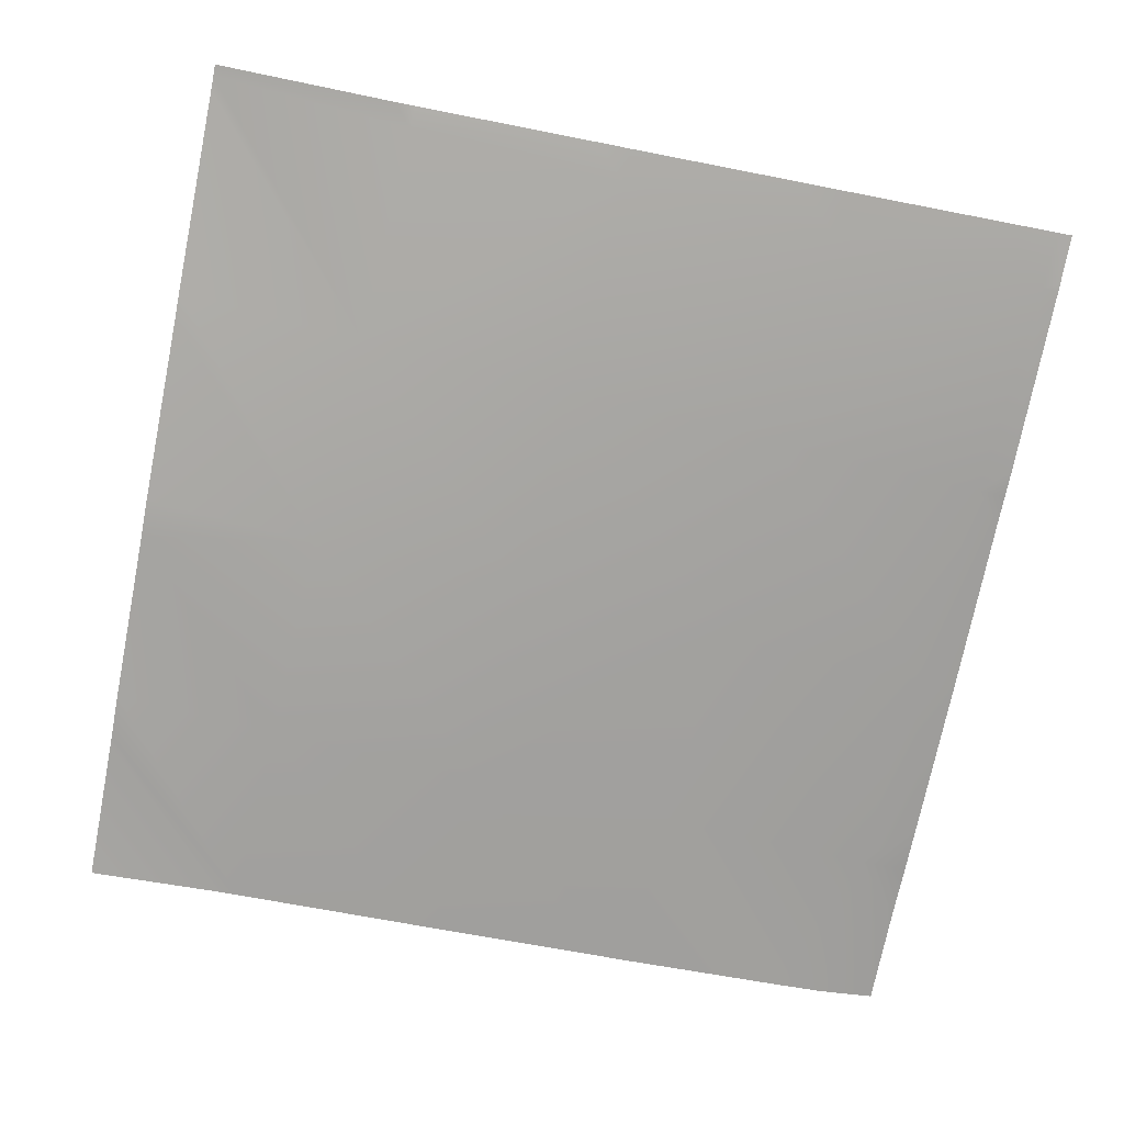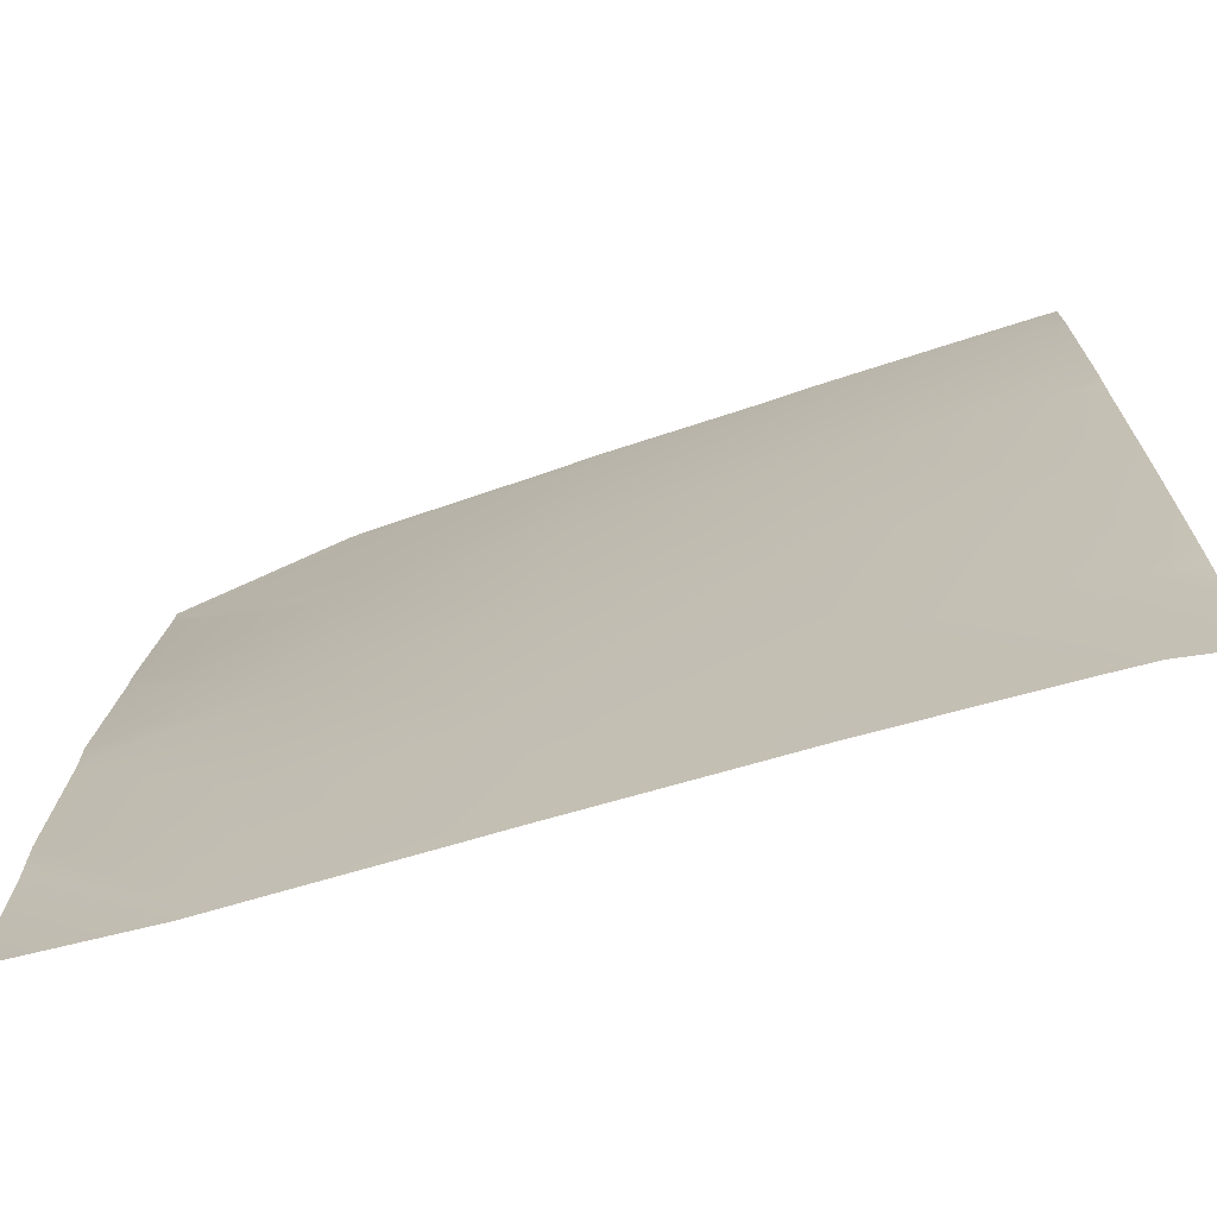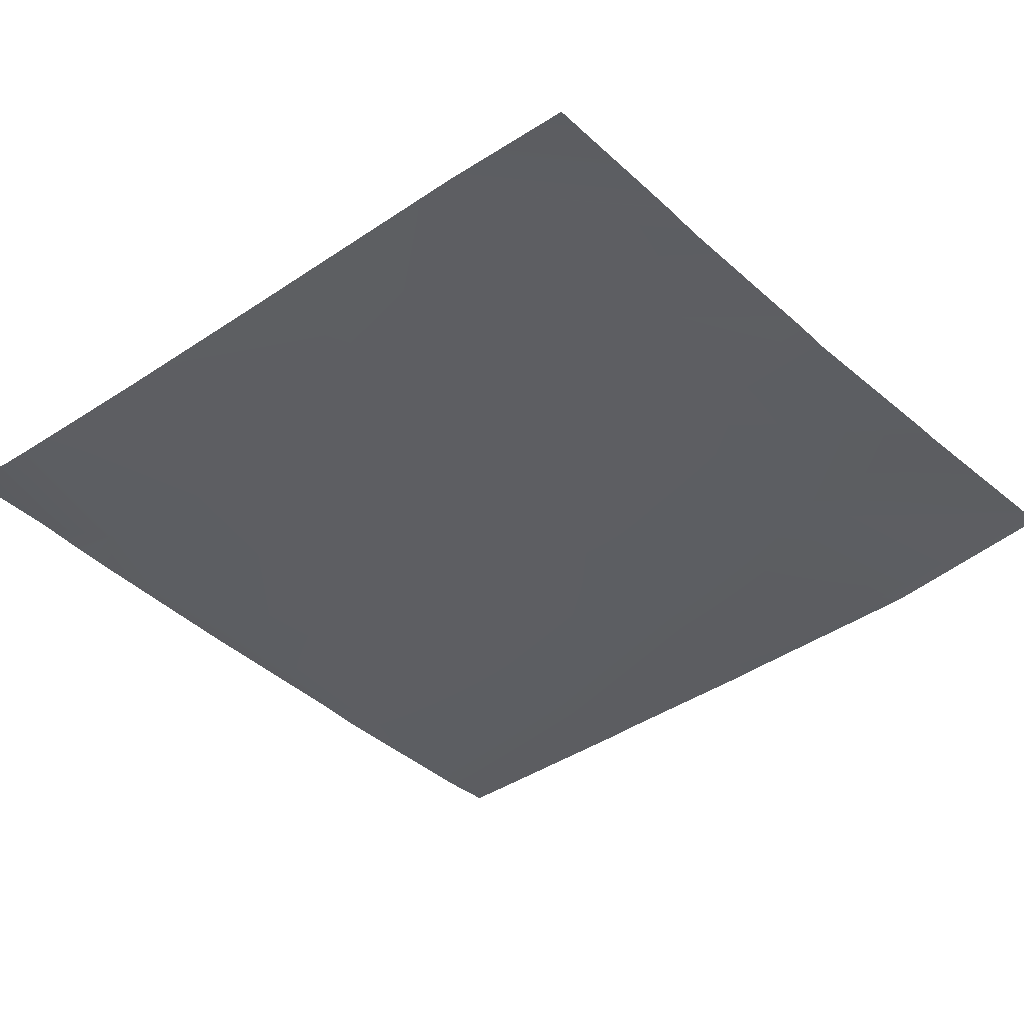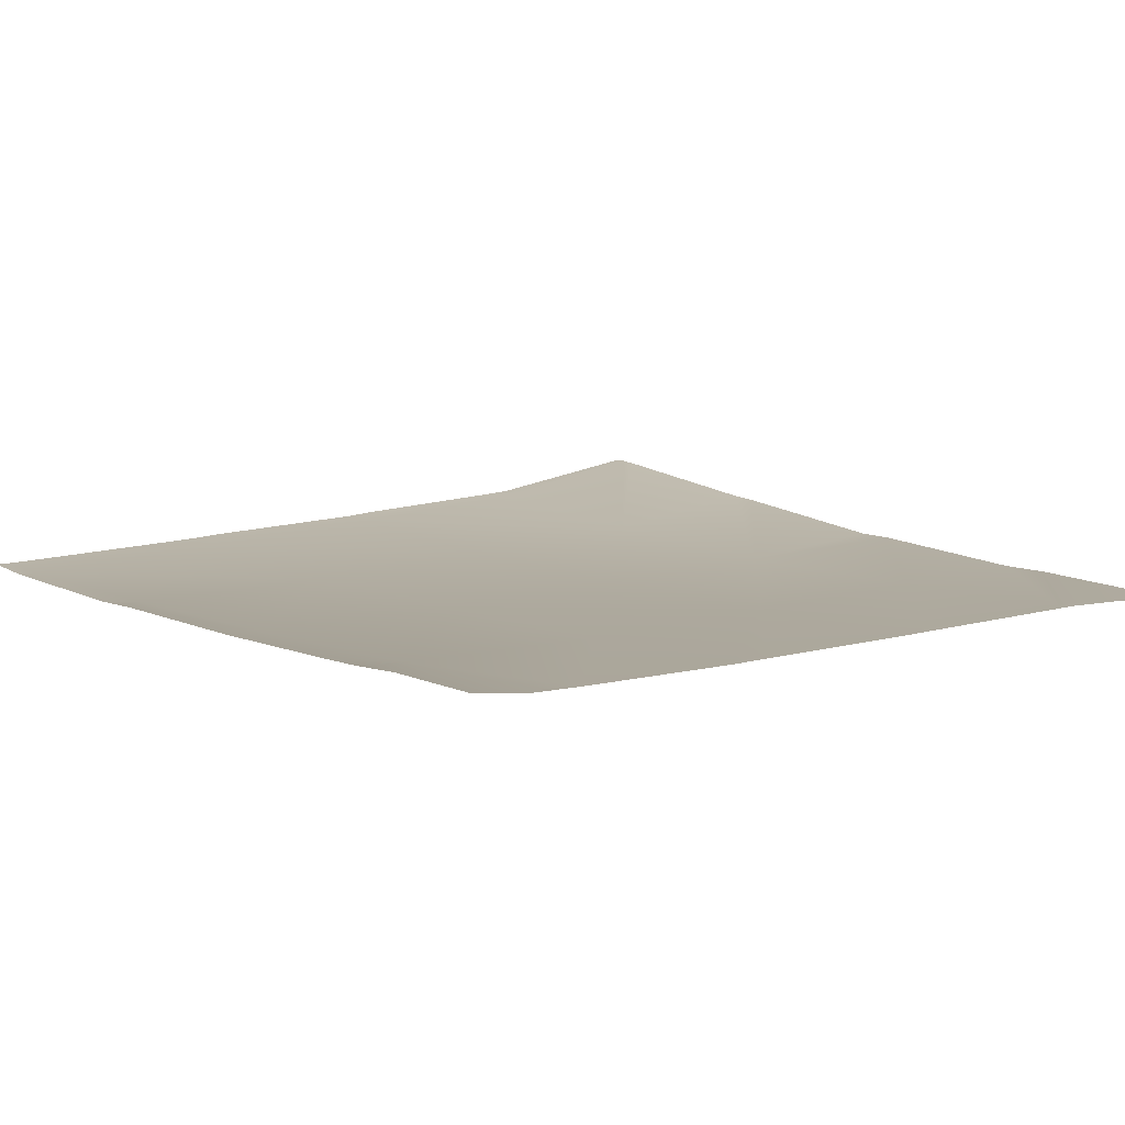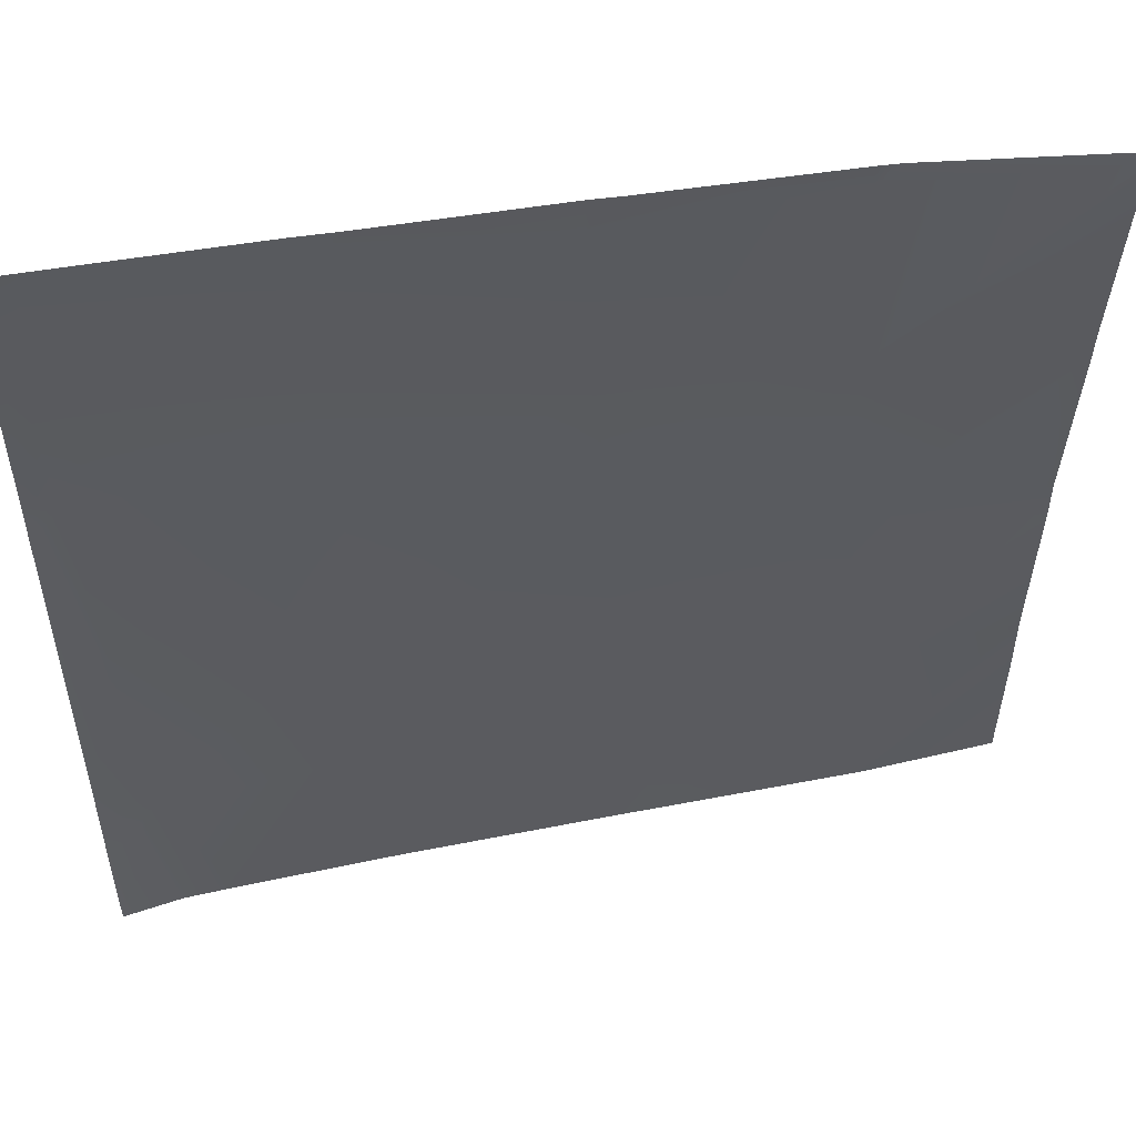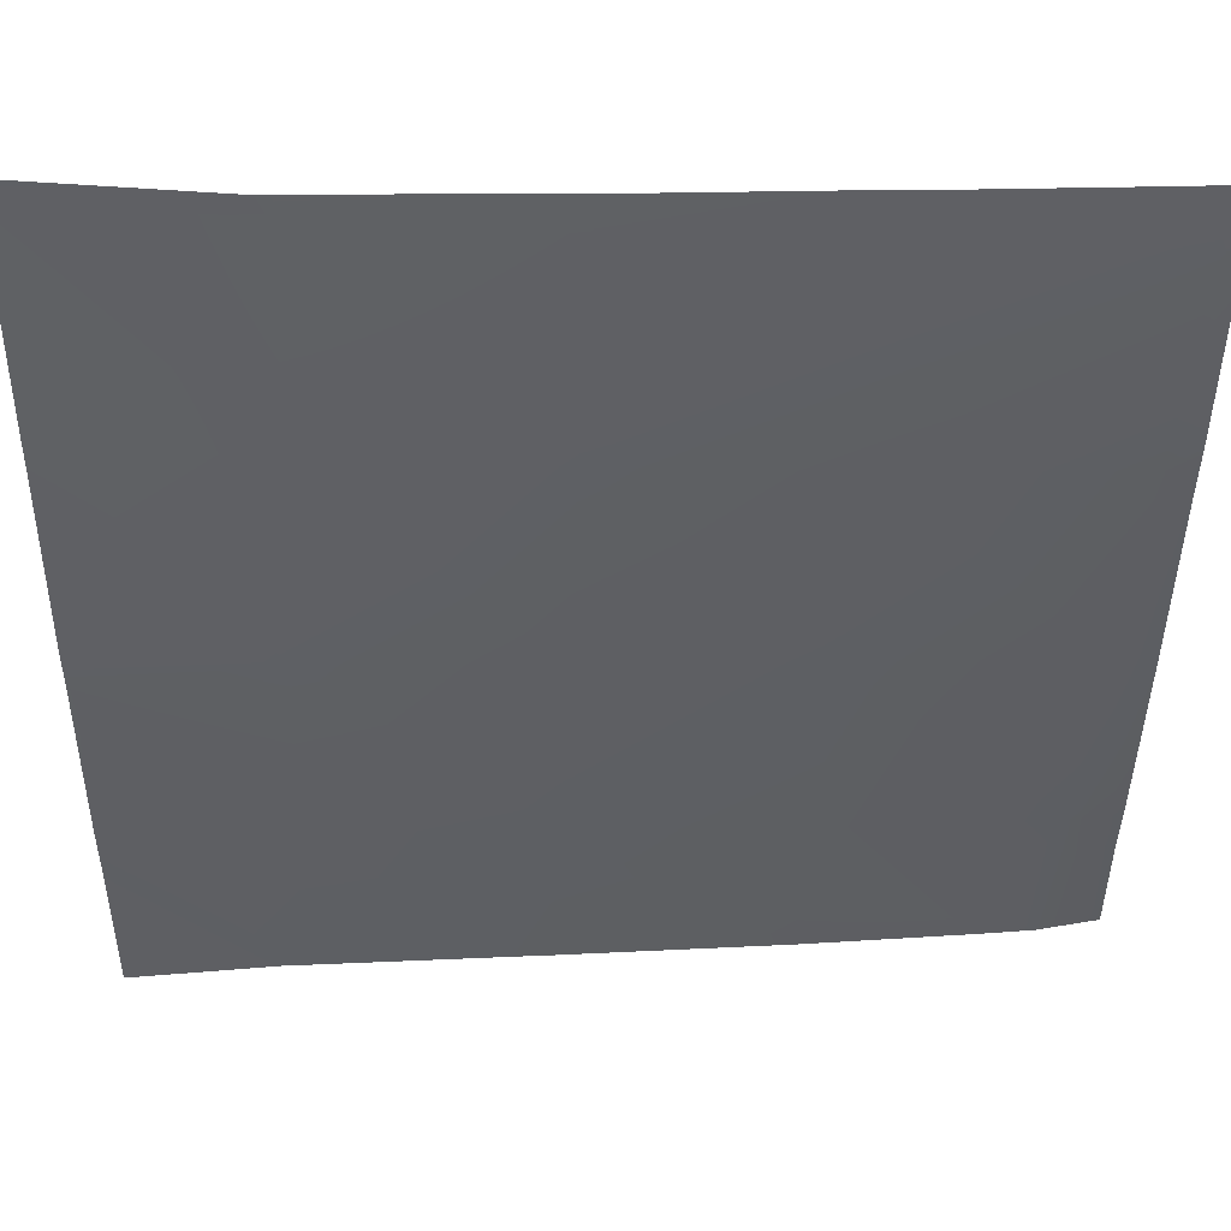
<metadata>
{"format":"obj","ext":"obj","renderer":"f3d","projection":"perspective","resolution":1024,"background":"white","views":[{"elev":-73.4,"azim":-10.9,"up":"+Y"},{"elev":-71.7,"azim":17.1,"up":"+Z"},{"elev":-38.5,"azim":-139.2,"up":"+Y"},{"elev":10.6,"azim":141.8,"up":"+Y"},{"elev":53.6,"azim":169.0,"up":"+Z"},{"elev":47.8,"azim":-2.1,"up":"+Z"}]}
</metadata>
<code>
v 165.8 2.86 -192
v 160 2.594 -184.4
v 166.2 2.658 -184.7
v 160 2.643 -186.1
v 165.1 2.854 -192
v 160 2.648 -186.3
v 160 2.563 -192
v 172.7 2.947 -192
v 160 2.845 -177.9
v 160 3.405 -169.4
v 166.6 2.519 -176.8
v 160 2.823 -176.4
v 160 4.143 -161
v 167 2.829 -168.8
v 160 3.449 -168.4
v 160 4.18 -160.1
v 167.4 3.205 -160.8
v 160 4.174 -160.4
v 166.7 3.313 -160
v 160 4.181 -160
v 174.2 2.734 -185.2
v 173.8 2.955 -192
v 181.8 3.095 -192
v 182.1 2.88 -185.6
v 180.3 3.071 -192
v 187.9 3.302 -192
v 174.6 2.575 -177.2
v 182.6 2.716 -177.6
v 175 2.615 -169.2
v 183 2.551 -169.6
v 190.5 2.918 -178
v 183.4 2.787 -161.7
v 175.4 2.939 -161.2
v 190.1 3.263 -186
v 189.8 3.391 -192
v 192 3.736 -192
v 192 3.621 -188.1
v 192 3.444 -186.1
v 192 3.339 -184.3
v 192 2.848 -171.2
v 191 2.727 -170.1
v 192 3.044 -178.1
v 192 2.785 -170.1
v 192 2.729 -169.1
v 191.4 2.665 -162.1
v 167.5 3.272 -160
v 174.3 3.075 -160
v 181.9 2.913 -160
v 175.5 3.014 -160
v 183.5 2.857 -160
v 189.5 2.779 -160
v 192 2.672 -162.1
v 192 2.684 -161.8
v 191.5 2.761 -160
v 192 2.768 -160
f 1 2 3
f 1 4 2
f 4 5 6
f 4 1 5
f 7 6 5
f 1 3 8
f 9 3 2
f 10 11 12
f 13 14 15
f 16 17 18
f 16 19 17
f 16 20 19
f 9 11 3
f 9 12 11
f 21 3 11
f 8 21 22
f 8 3 21
f 23 21 24
f 23 25 21
f 22 21 25
f 23 24 26
f 21 11 27
f 21 28 24
f 27 14 29
f 14 27 11
f 28 29 30
f 29 28 27
f 28 30 31
f 30 29 32
f 21 27 28
f 29 14 33
f 34 24 28
f 15 11 10
f 15 14 11
f 34 26 24
f 34 35 26
f 36 34 37
f 36 35 34
f 38 37 34
f 38 34 39
f 40 31 41
f 40 42 31
f 39 31 42
f 39 34 31
f 40 41 43
f 41 31 30
f 43 41 44
f 31 34 28
f 41 30 45
f 46 17 19
f 17 47 33
f 17 46 47
f 48 33 49
f 48 32 33
f 29 33 32
f 50 32 48
f 49 33 47
f 33 14 17
f 51 32 50
f 51 45 32
f 52 45 53
f 53 54 55
f 53 45 54
f 45 44 41
f 45 52 44
f 30 32 45
f 51 54 45
f 18 14 13
f 18 17 14

</code>
